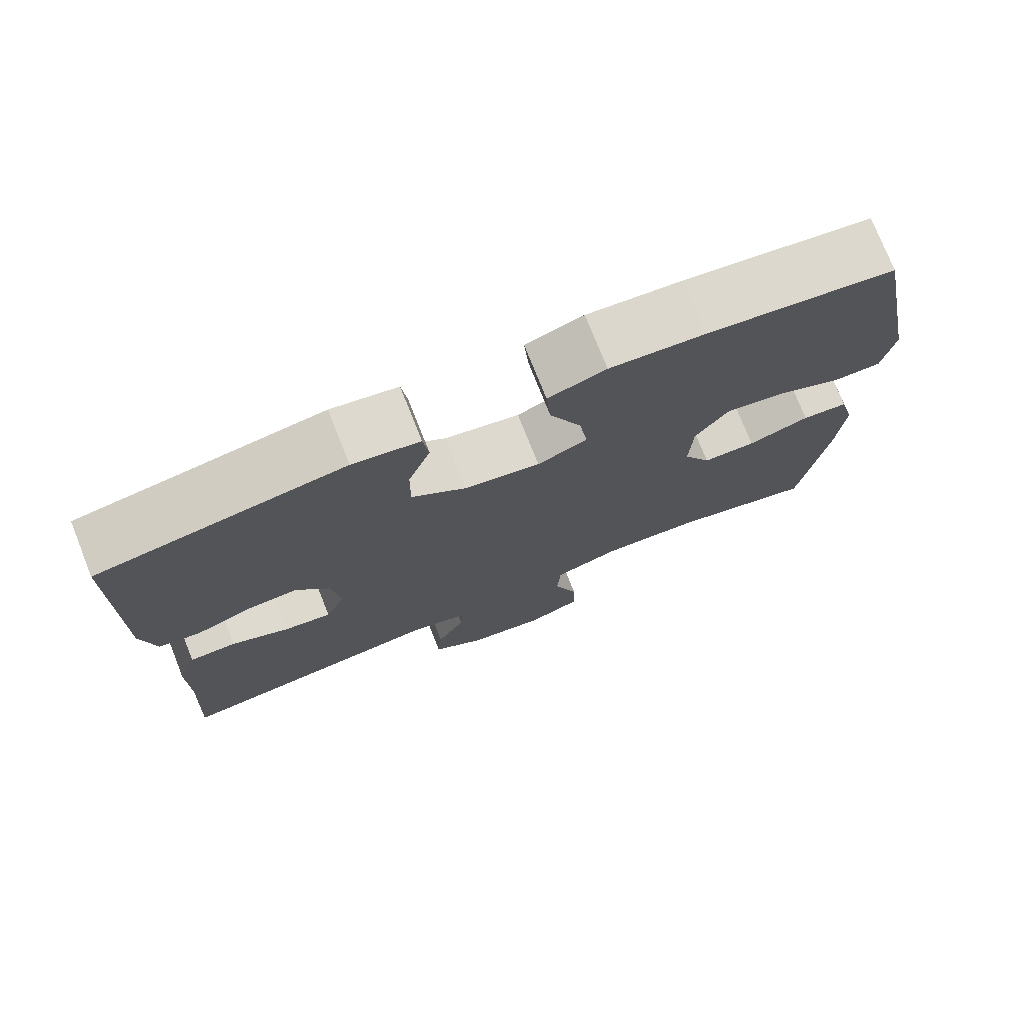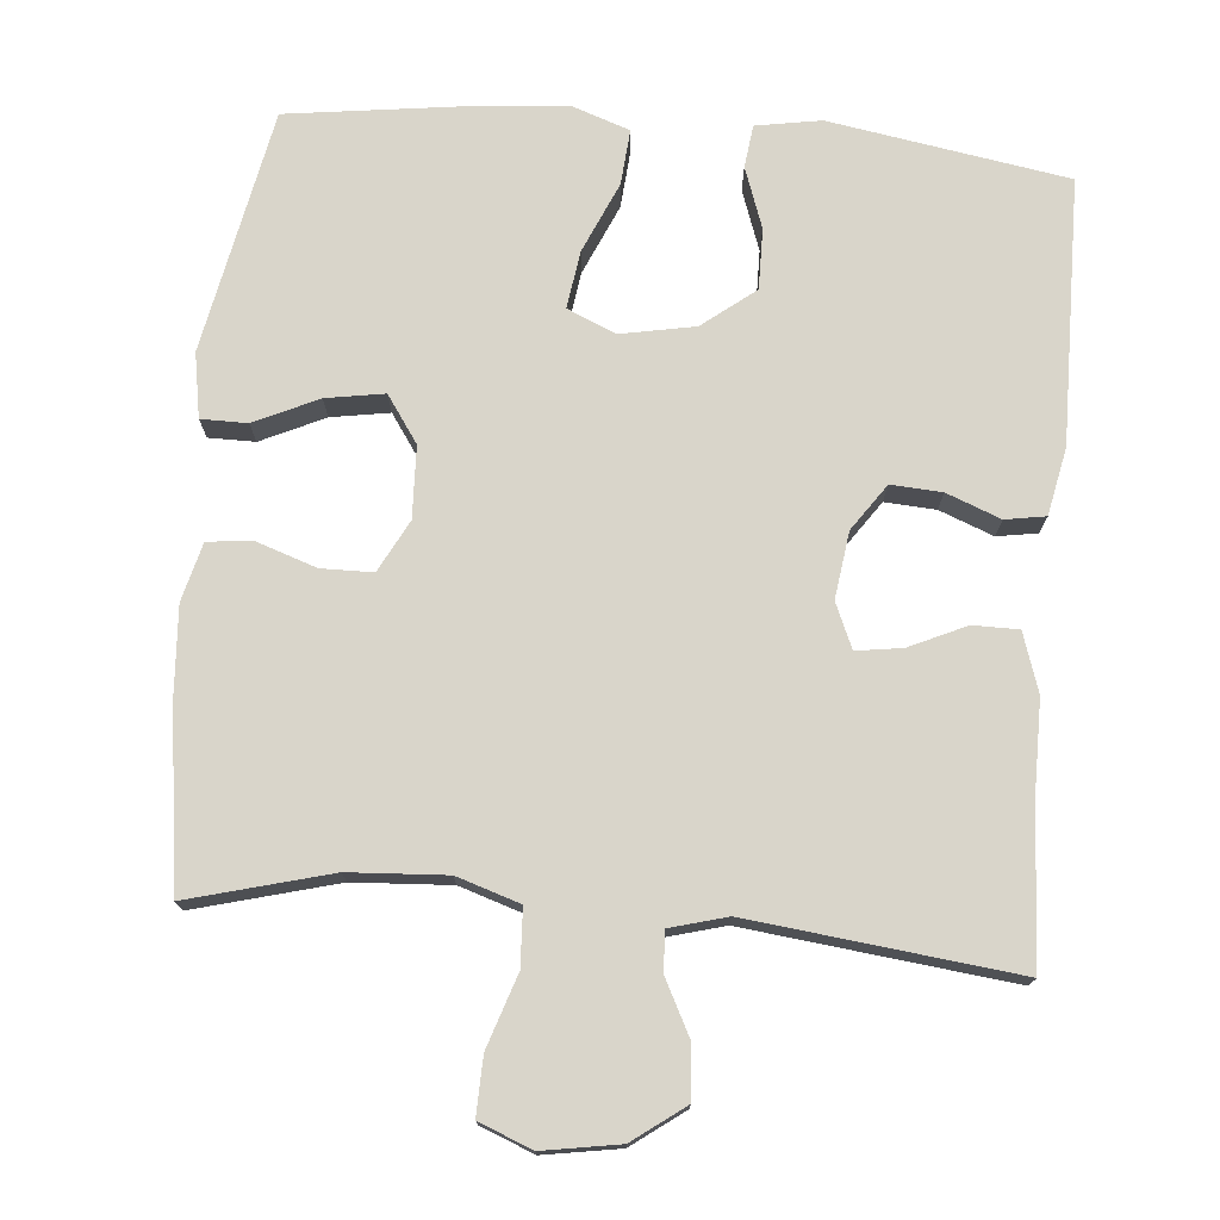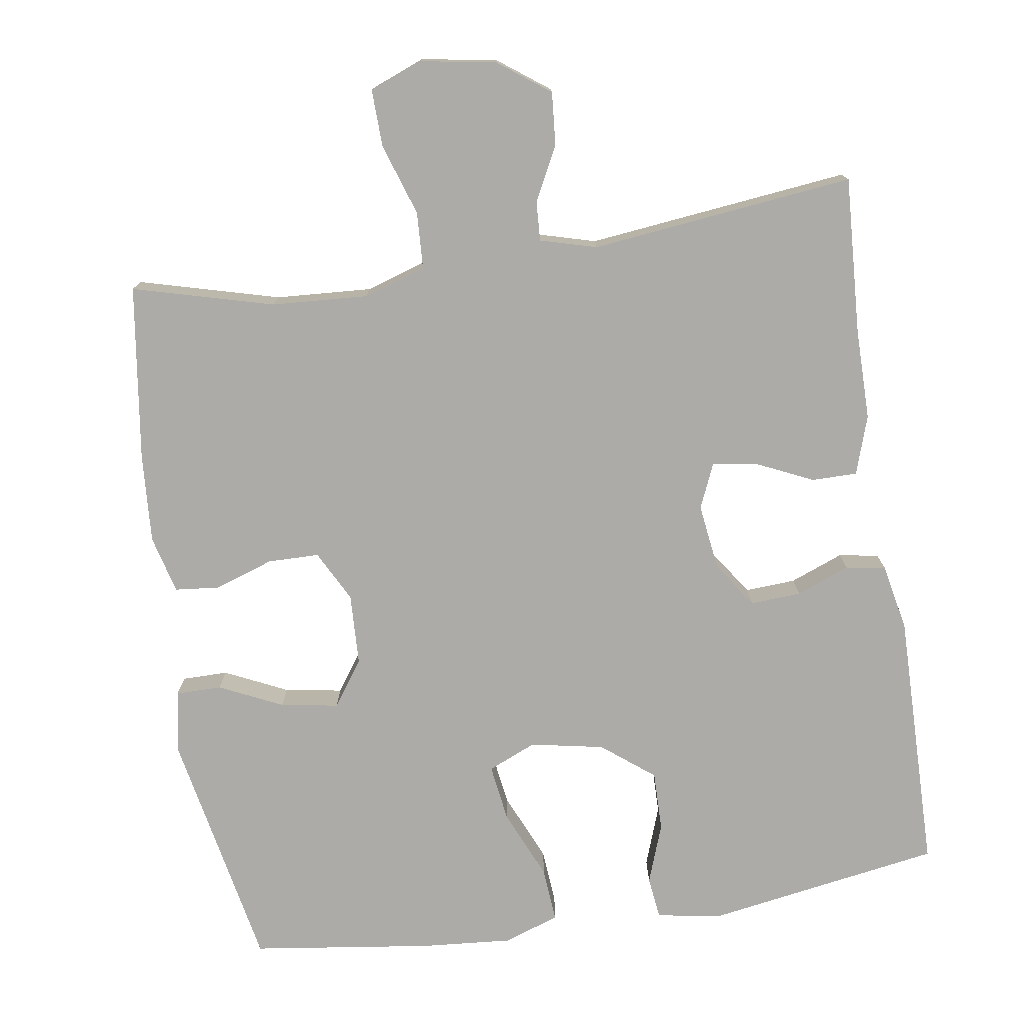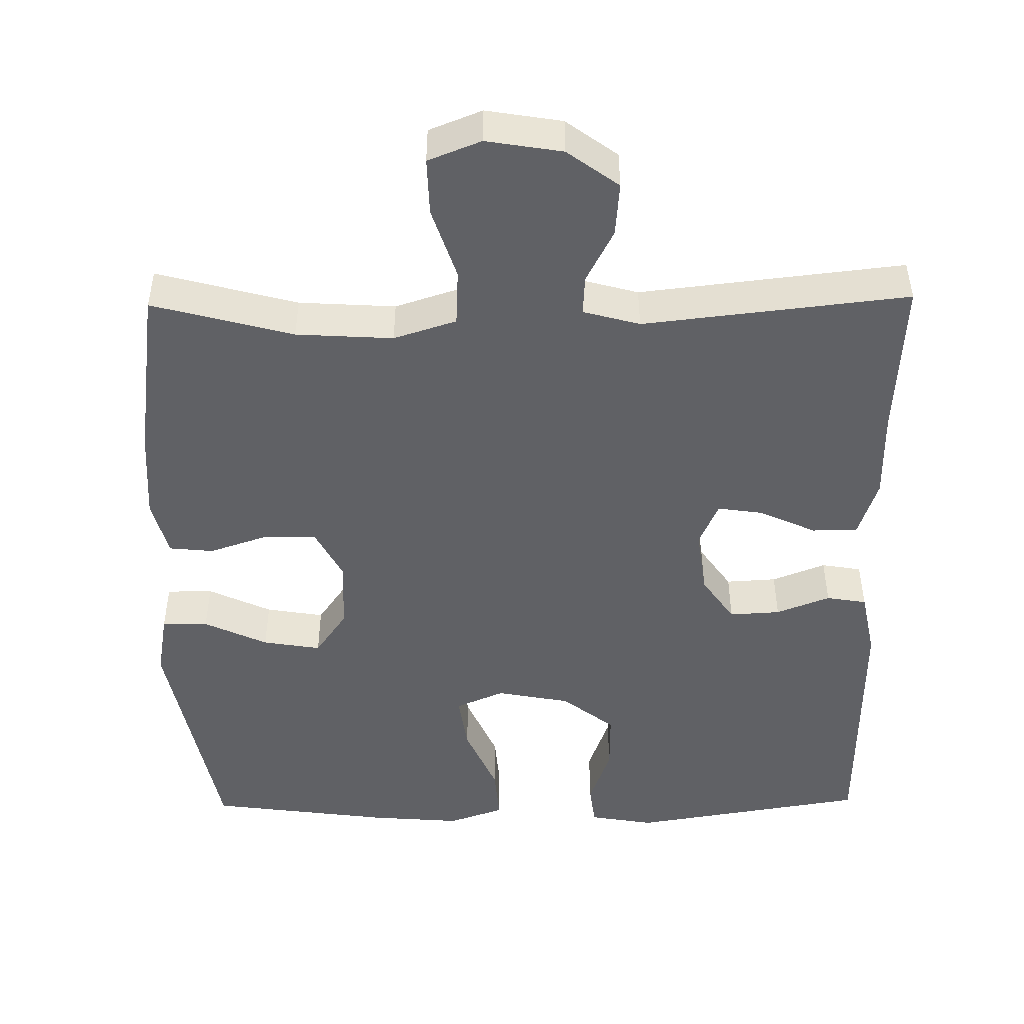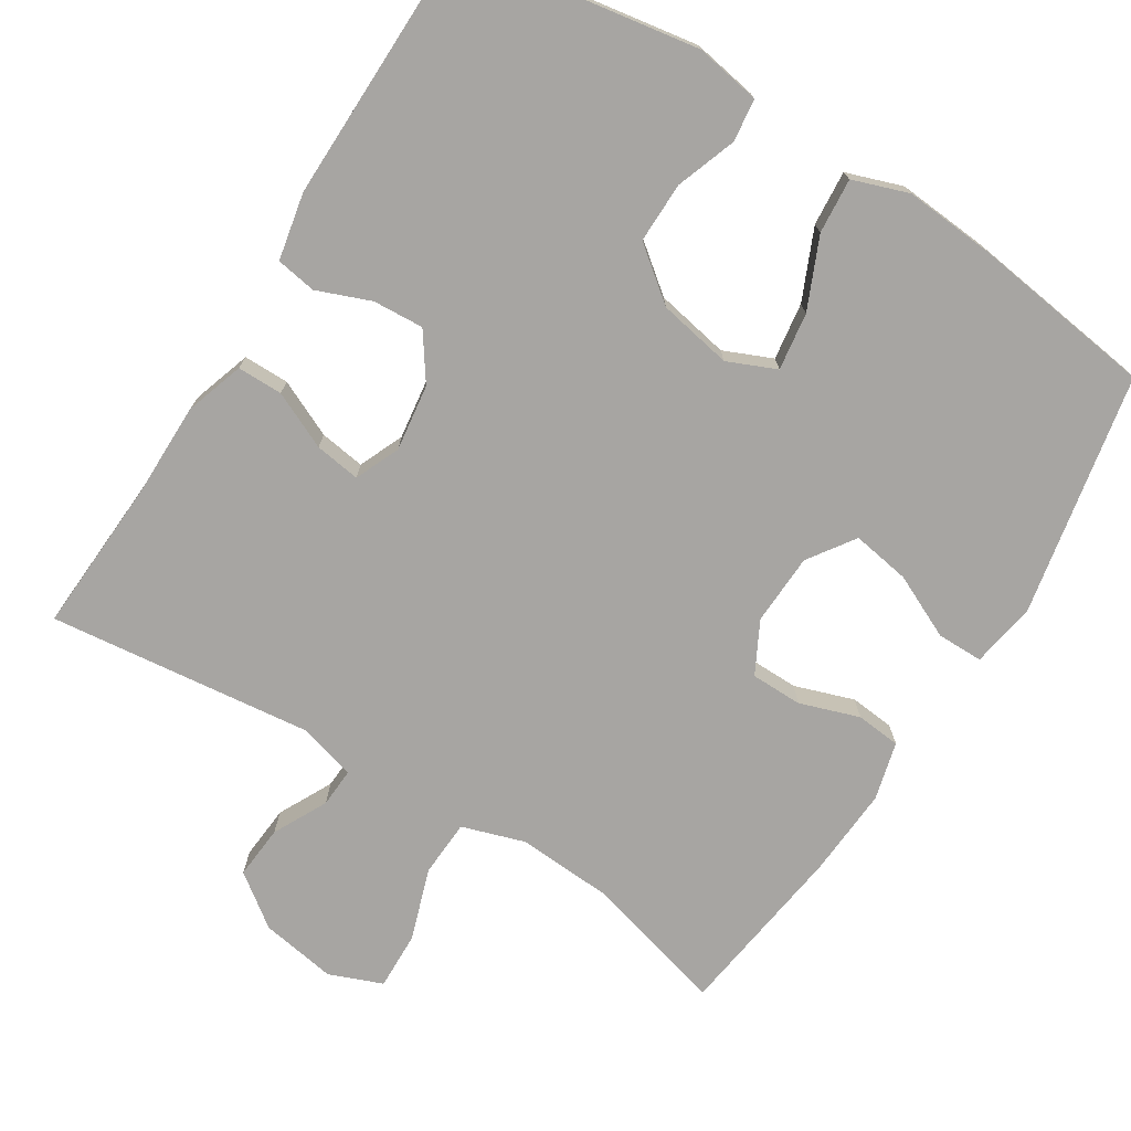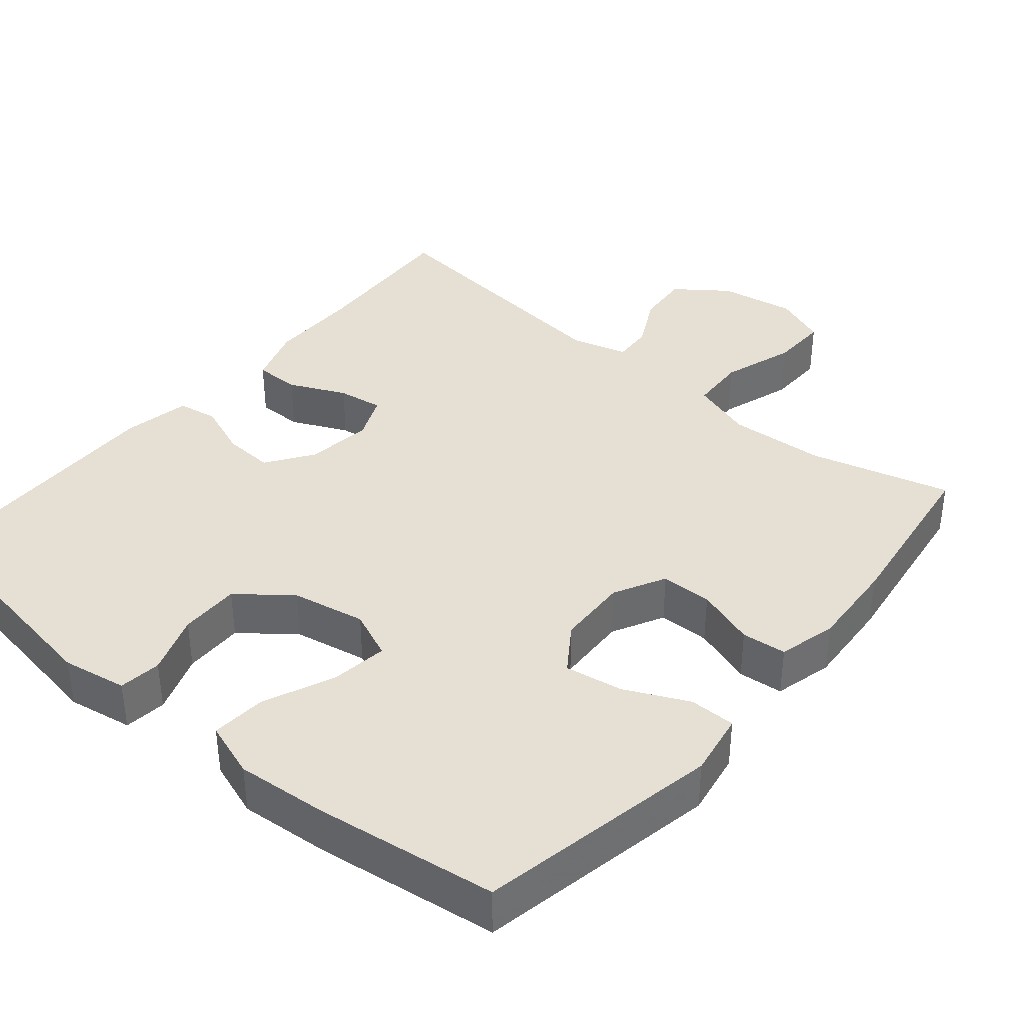
<metadata>
{"format":"obj","ext":"obj","renderer":"f3d","projection":"perspective","resolution":1024,"background":"white","views":[{"elev":75.7,"azim":-21.7,"up":"+Z"},{"elev":74.7,"azim":-174.9,"up":"+Y"},{"elev":-76.4,"azim":-171.3,"up":"+Y"},{"elev":-47.9,"azim":-179.2,"up":"+Y"},{"elev":-73.9,"azim":-32.0,"up":"+Y"},{"elev":38.2,"azim":40.0,"up":"+Y"}]}
</metadata>
<code>
v -0.5 0.07 -0.5
v -0.488 0.07 -0.289
v -0.488 0.07 -0.166
v -0.462 0.07 -0.087
v -0.401 0.07 -0.087
v -0.325 0.07 -0.122
v -0.264 0.07 -0.131
v -0.238 0.07 -0.071
v -0.25 0.07 0.018
v -0.293 0.07 0.08
v -0.361 0.07 0.076
v -0.433 0.07 0.048
v -0.487 0.07 0.057
v -0.505 0.07 0.147
v -0.5 0.07 0.5
v -0.182 0.07 0.552
v -0.095 0.07 0.537
v -0.088 0.07 0.48
v -0.117 0.07 0.399
v -0.118 0.07 0.318
v -0.048 0.07 0.263
v 0.051 0.07 0.244
v 0.116 0.07 0.272
v 0.105 0.07 0.349
v 0.064 0.07 0.443
v 0.058 0.07 0.517
v 0.133 0.07 0.543
v 0.256 0.07 0.533
v 0.5 0.07 0.5
v 0.563 0.07 0.175
v 0.548 0.07 0.089
v 0.486 0.07 0.089
v 0.401 0.07 0.129
v 0.323 0.07 0.142
v 0.28 0.07 0.08
v 0.276 0.07 -0.016
v 0.312 0.07 -0.085
v 0.381 0.07 -0.086
v 0.461 0.07 -0.059
v 0.521 0.07 -0.065
v 0.541 0.07 -0.143
v 0.533 0.07 -0.263
v 0.5 0.07 -0.5
v 0.311 0.07 -0.449
v 0.181 0.07 -0.441
v 0.097 0.07 -0.468
v 0.093 0.07 -0.544
v 0.125 0.07 -0.641
v 0.127 0.07 -0.718
v 0.056 0.07 -0.746
v -0.046 0.07 -0.729
v -0.115 0.07 -0.678
v -0.109 0.07 -0.606
v -0.072 0.07 -0.534
v -0.069 0.07 -0.481
v -0.145 0.07 -0.46
v -0.5 0 -0.5
v -0.488 0 -0.289
v -0.488 0 -0.166
v -0.462 0 -0.087
v -0.401 0 -0.087
v -0.325 0 -0.122
v -0.264 0 -0.131
v -0.238 0 -0.071
v -0.25 0 0.018
v -0.293 0 0.08
v -0.361 0 0.076
v -0.433 0 0.048
v -0.487 0 0.057
v -0.505 0 0.147
v -0.5 0 0.5
v -0.182 0 0.552
v -0.095 0 0.537
v -0.088 0 0.48
v -0.117 0 0.399
v -0.118 0 0.318
v -0.048 0 0.263
v 0.051 0 0.244
v 0.116 0 0.272
v 0.105 0 0.349
v 0.064 0 0.443
v 0.058 0 0.517
v 0.133 0 0.543
v 0.256 0 0.533
v 0.5 0 0.5
v 0.563 0 0.175
v 0.548 0 0.089
v 0.486 0 0.089
v 0.401 0 0.129
v 0.323 0 0.142
v 0.28 0 0.08
v 0.276 0 -0.016
v 0.312 0 -0.085
v 0.381 0 -0.086
v 0.461 0 -0.059
v 0.521 0 -0.065
v 0.541 0 -0.143
v 0.533 0 -0.263
v 0.5 0 -0.5
v 0.311 0 -0.449
v 0.181 0 -0.441
v 0.097 0 -0.468
v 0.093 0 -0.544
v 0.125 0 -0.641
v 0.127 0 -0.718
v 0.056 0 -0.746
v -0.046 0 -0.729
v -0.115 0 -0.678
v -0.109 0 -0.606
v -0.072 0 -0.534
v -0.069 0 -0.481
v -0.145 0 -0.46
f 52 53 54
f 51 52 54
f 50 51 54
f 49 50 54
f 48 49 54
f 47 48 54
f 46 47 54 55
f 45 46 55 56
f 42 43 44
f 41 42 44
f 40 41 44
f 39 40 44
f 38 39 44
f 37 38 44 45
f 36 37 45 56
f 31 32 33
f 30 31 33
f 29 30 33
f 28 29 33
f 27 28 33
f 26 27 33
f 25 26 33
f 24 25 33
f 23 24 33 34
f 22 23 34 35
f 17 18 19
f 16 17 19
f 15 16 19
f 14 15 19
f 13 14 19
f 12 13 19
f 11 12 19
f 10 11 19 20
f 9 10 20 21
f 4 5 6
f 3 4 6
f 2 3 6
f 2 6 7
f 1 2 7
f 56 1 7
f 35 36 56
f 22 35 56
f 21 22 56
f 9 21 56
f 8 9 56
f 7 8 56
f 110 109 108
f 110 108 107
f 110 107 106
f 110 106 105
f 110 105 104
f 110 104 103
f 111 110 103 102
f 112 111 102 101
f 100 99 98
f 100 98 97
f 100 97 96
f 100 96 95
f 100 95 94
f 101 100 94 93
f 112 101 93 92
f 89 88 87
f 89 87 86
f 89 86 85
f 89 85 84
f 89 84 83
f 89 83 82
f 89 82 81
f 89 81 80
f 90 89 80 79
f 91 90 79 78
f 75 74 73
f 75 73 72
f 75 72 71
f 75 71 70
f 75 70 69
f 75 69 68
f 75 68 67
f 76 75 67 66
f 77 76 66 65
f 62 61 60
f 62 60 59
f 62 59 58
f 63 62 58
f 63 58 57
f 63 57 112
f 112 92 91
f 112 91 78
f 112 78 77
f 112 77 65
f 112 65 64
f 112 64 63
f 1 57 58 2
f 2 58 59 3
f 3 59 60 4
f 4 60 61 5
f 5 61 62 6
f 6 62 63 7
f 7 63 64 8
f 8 64 65 9
f 9 65 66 10
f 10 66 67 11
f 11 67 68 12
f 12 68 69 13
f 13 69 70 14
f 14 70 71 15
f 15 71 72 16
f 16 72 73 17
f 17 73 74 18
f 18 74 75 19
f 19 75 76 20
f 20 76 77 21
f 21 77 78 22
f 22 78 79 23
f 23 79 80 24
f 24 80 81 25
f 25 81 82 26
f 26 82 83 27
f 27 83 84 28
f 28 84 85 29
f 29 85 86 30
f 30 86 87 31
f 31 87 88 32
f 32 88 89 33
f 33 89 90 34
f 34 90 91 35
f 35 91 92 36
f 36 92 93 37
f 37 93 94 38
f 38 94 95 39
f 39 95 96 40
f 40 96 97 41
f 41 97 98 42
f 42 98 99 43
f 43 99 100 44
f 44 100 101 45
f 45 101 102 46
f 46 102 103 47
f 47 103 104 48
f 48 104 105 49
f 49 105 106 50
f 50 106 107 51
f 51 107 108 52
f 52 108 109 53
f 53 109 110 54
f 54 110 111 55
f 55 111 112 56
f 56 112 57 1

</code>
